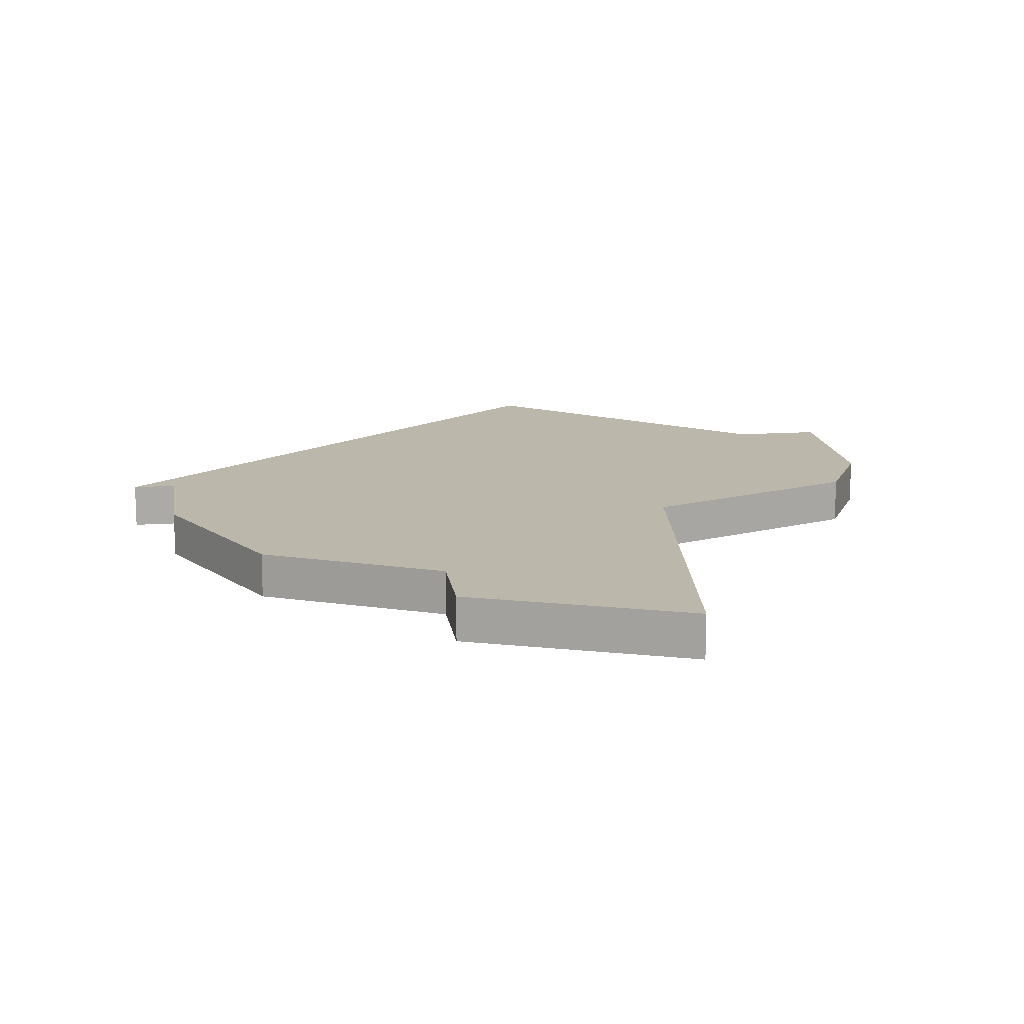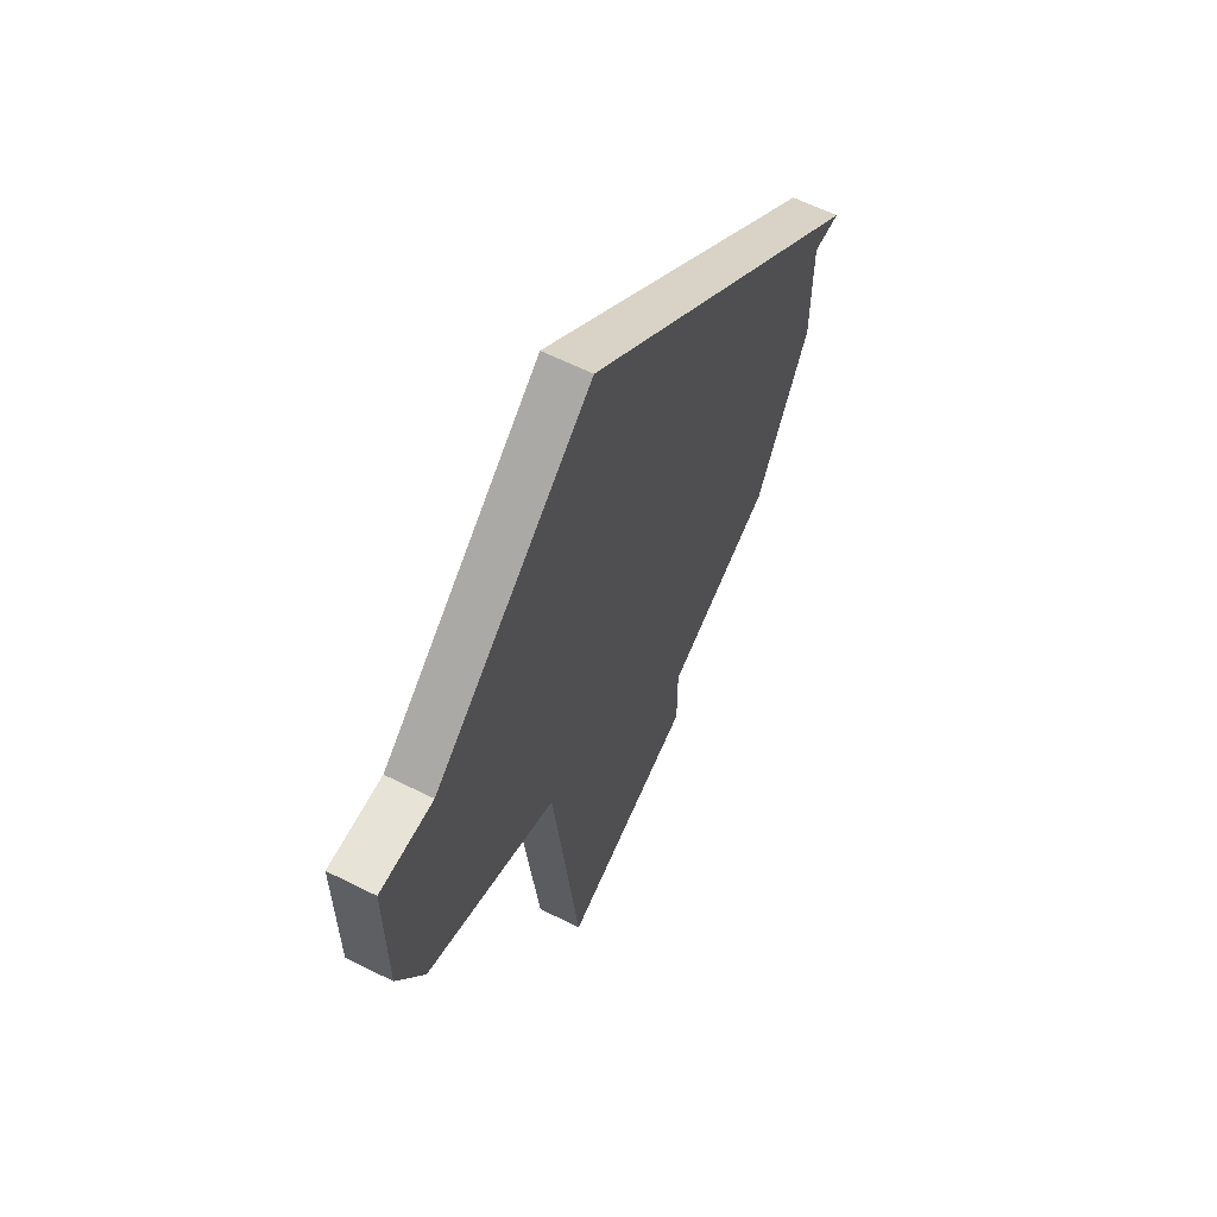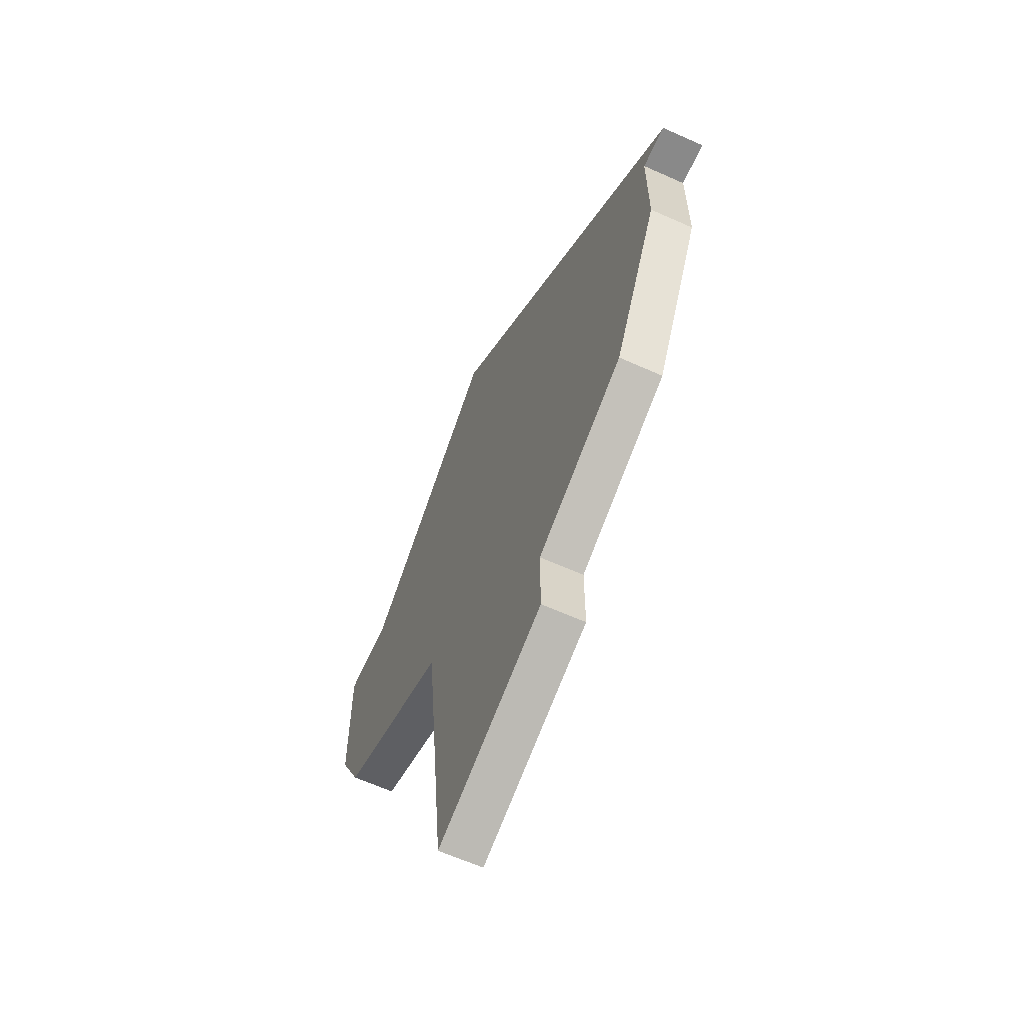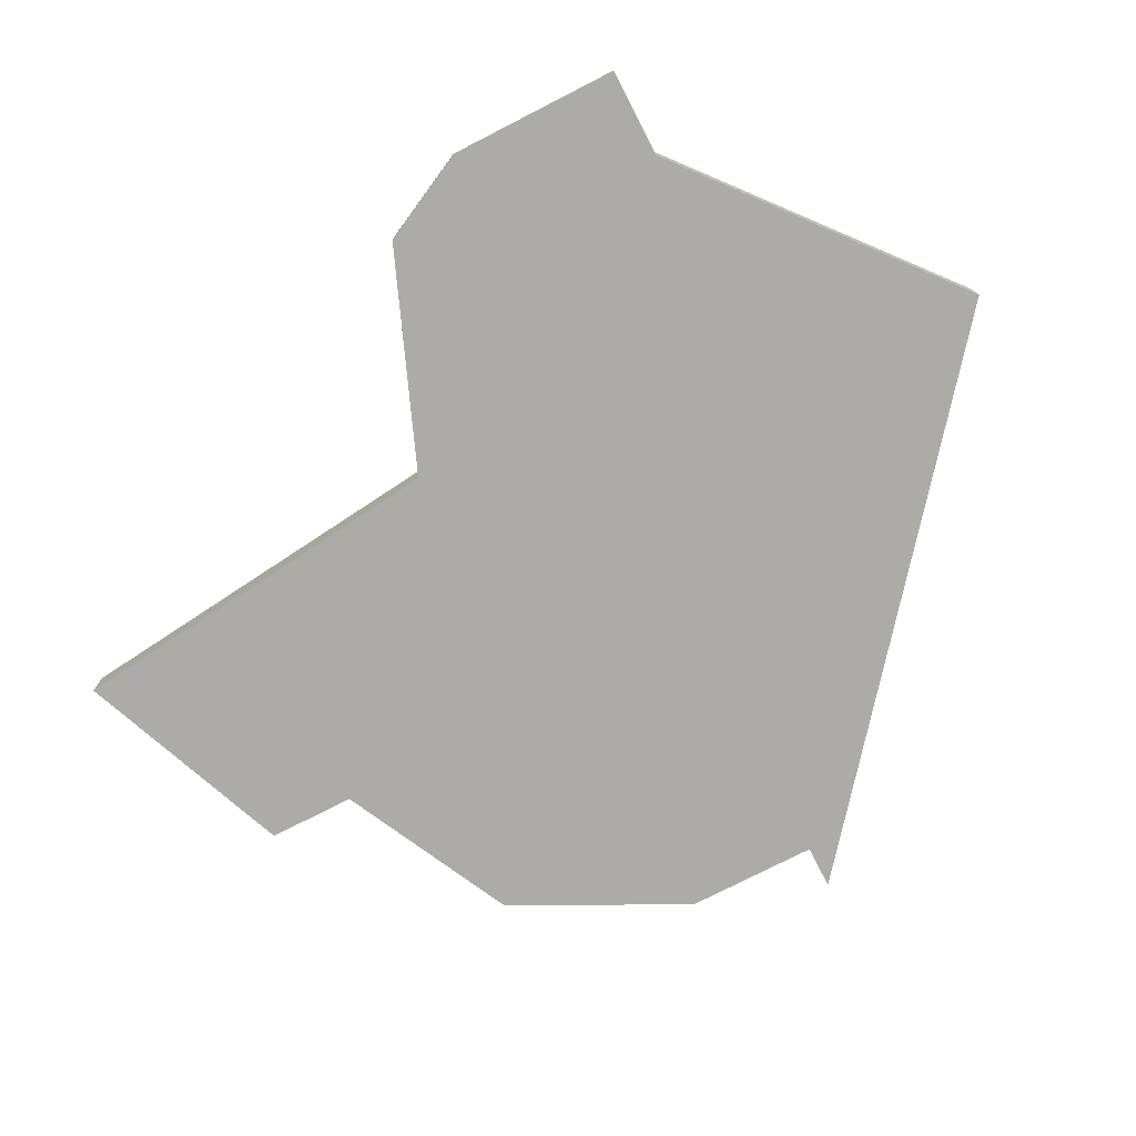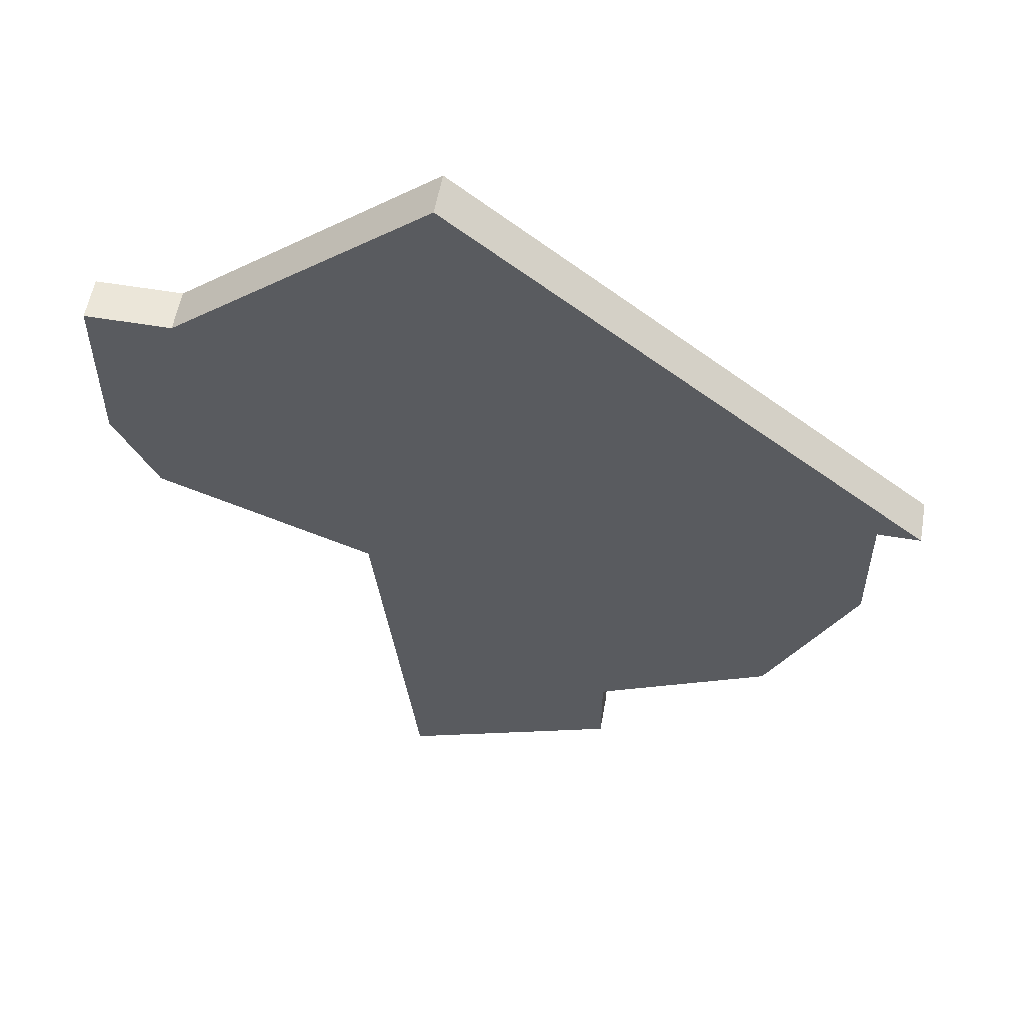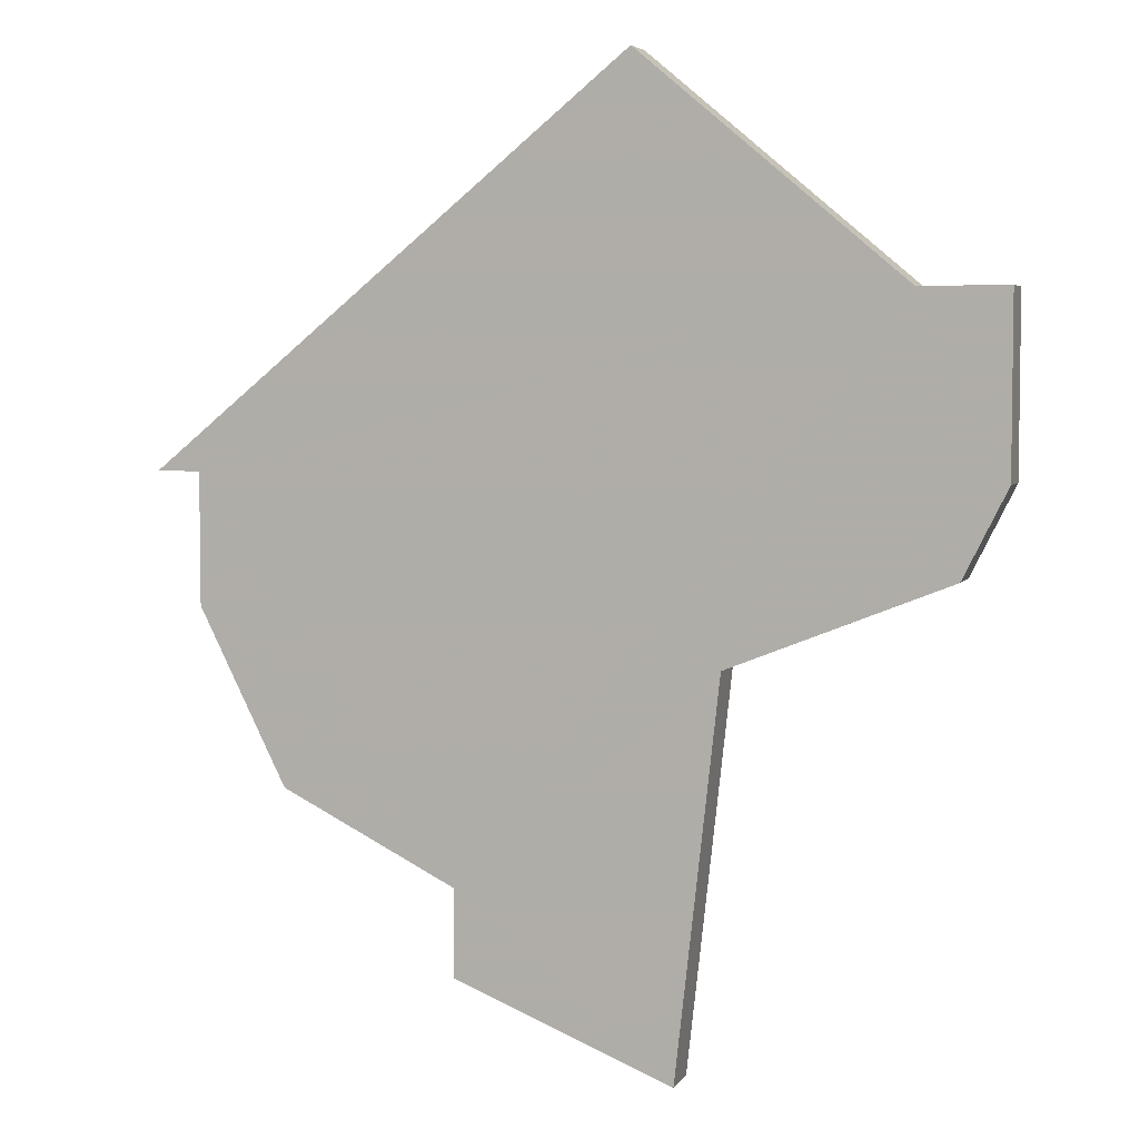
<metadata>
{"format":"obj","ext":"obj","renderer":"f3d","projection":"perspective","resolution":1024,"background":"white","views":[{"elev":14.3,"azim":-8.2,"up":"+Z"},{"elev":61.7,"azim":117.0,"up":"+Y"},{"elev":-63.2,"azim":-114.4,"up":"+Y"},{"elev":-76.3,"azim":117.1,"up":"+Z"},{"elev":55.9,"azim":-170.0,"up":"+Y"},{"elev":5.0,"azim":18.2,"up":"+Y"}]}
</metadata>
<code>
v 1644 -460 0
v 1633 -469 0
v 1634 -469 0
v 1634 -472 0
v 1636 -476 0
v 1640 -478 0
v 1640 -480 0
v 1645 -482 0
v 1646 -473 0
v 1651 -471 0
v 1652 -469 0
v 1652 -465 0
v 1650 -465 0
v 1644 -460 1
v 1633 -469 1
v 1634 -469 1
v 1634 -472 1
v 1636 -476 1
v 1640 -478 1
v 1640 -480 1
v 1645 -482 1
v 1646 -473 1
v 1651 -471 1
v 1652 -469 1
v 1652 -465 1
v 1650 -465 1
f 2 1 13
f 5 4 3
f 8 7 6
f 11 10 9
f 13 12 11
f 3 2 13
f 6 5 3
f 9 8 6
f 13 11 9
f 6 3 13
f 13 9 6
f 26 14 15
f 16 17 18
f 19 20 21
f 22 23 24
f 24 25 26
f 26 15 16
f 16 18 19
f 19 21 22
f 22 24 26
f 26 16 19
f 19 22 26
f 15 14 2
f 2 14 1
f 16 15 3
f 3 15 2
f 17 16 4
f 4 16 3
f 18 17 5
f 5 17 4
f 19 18 6
f 6 18 5
f 20 19 7
f 7 19 6
f 21 20 8
f 8 20 7
f 22 21 9
f 9 21 8
f 23 22 10
f 10 22 9
f 24 23 11
f 11 23 10
f 25 24 12
f 12 24 11
f 14 26 1
f 1 26 13
f 26 25 13
f 13 25 12

</code>
